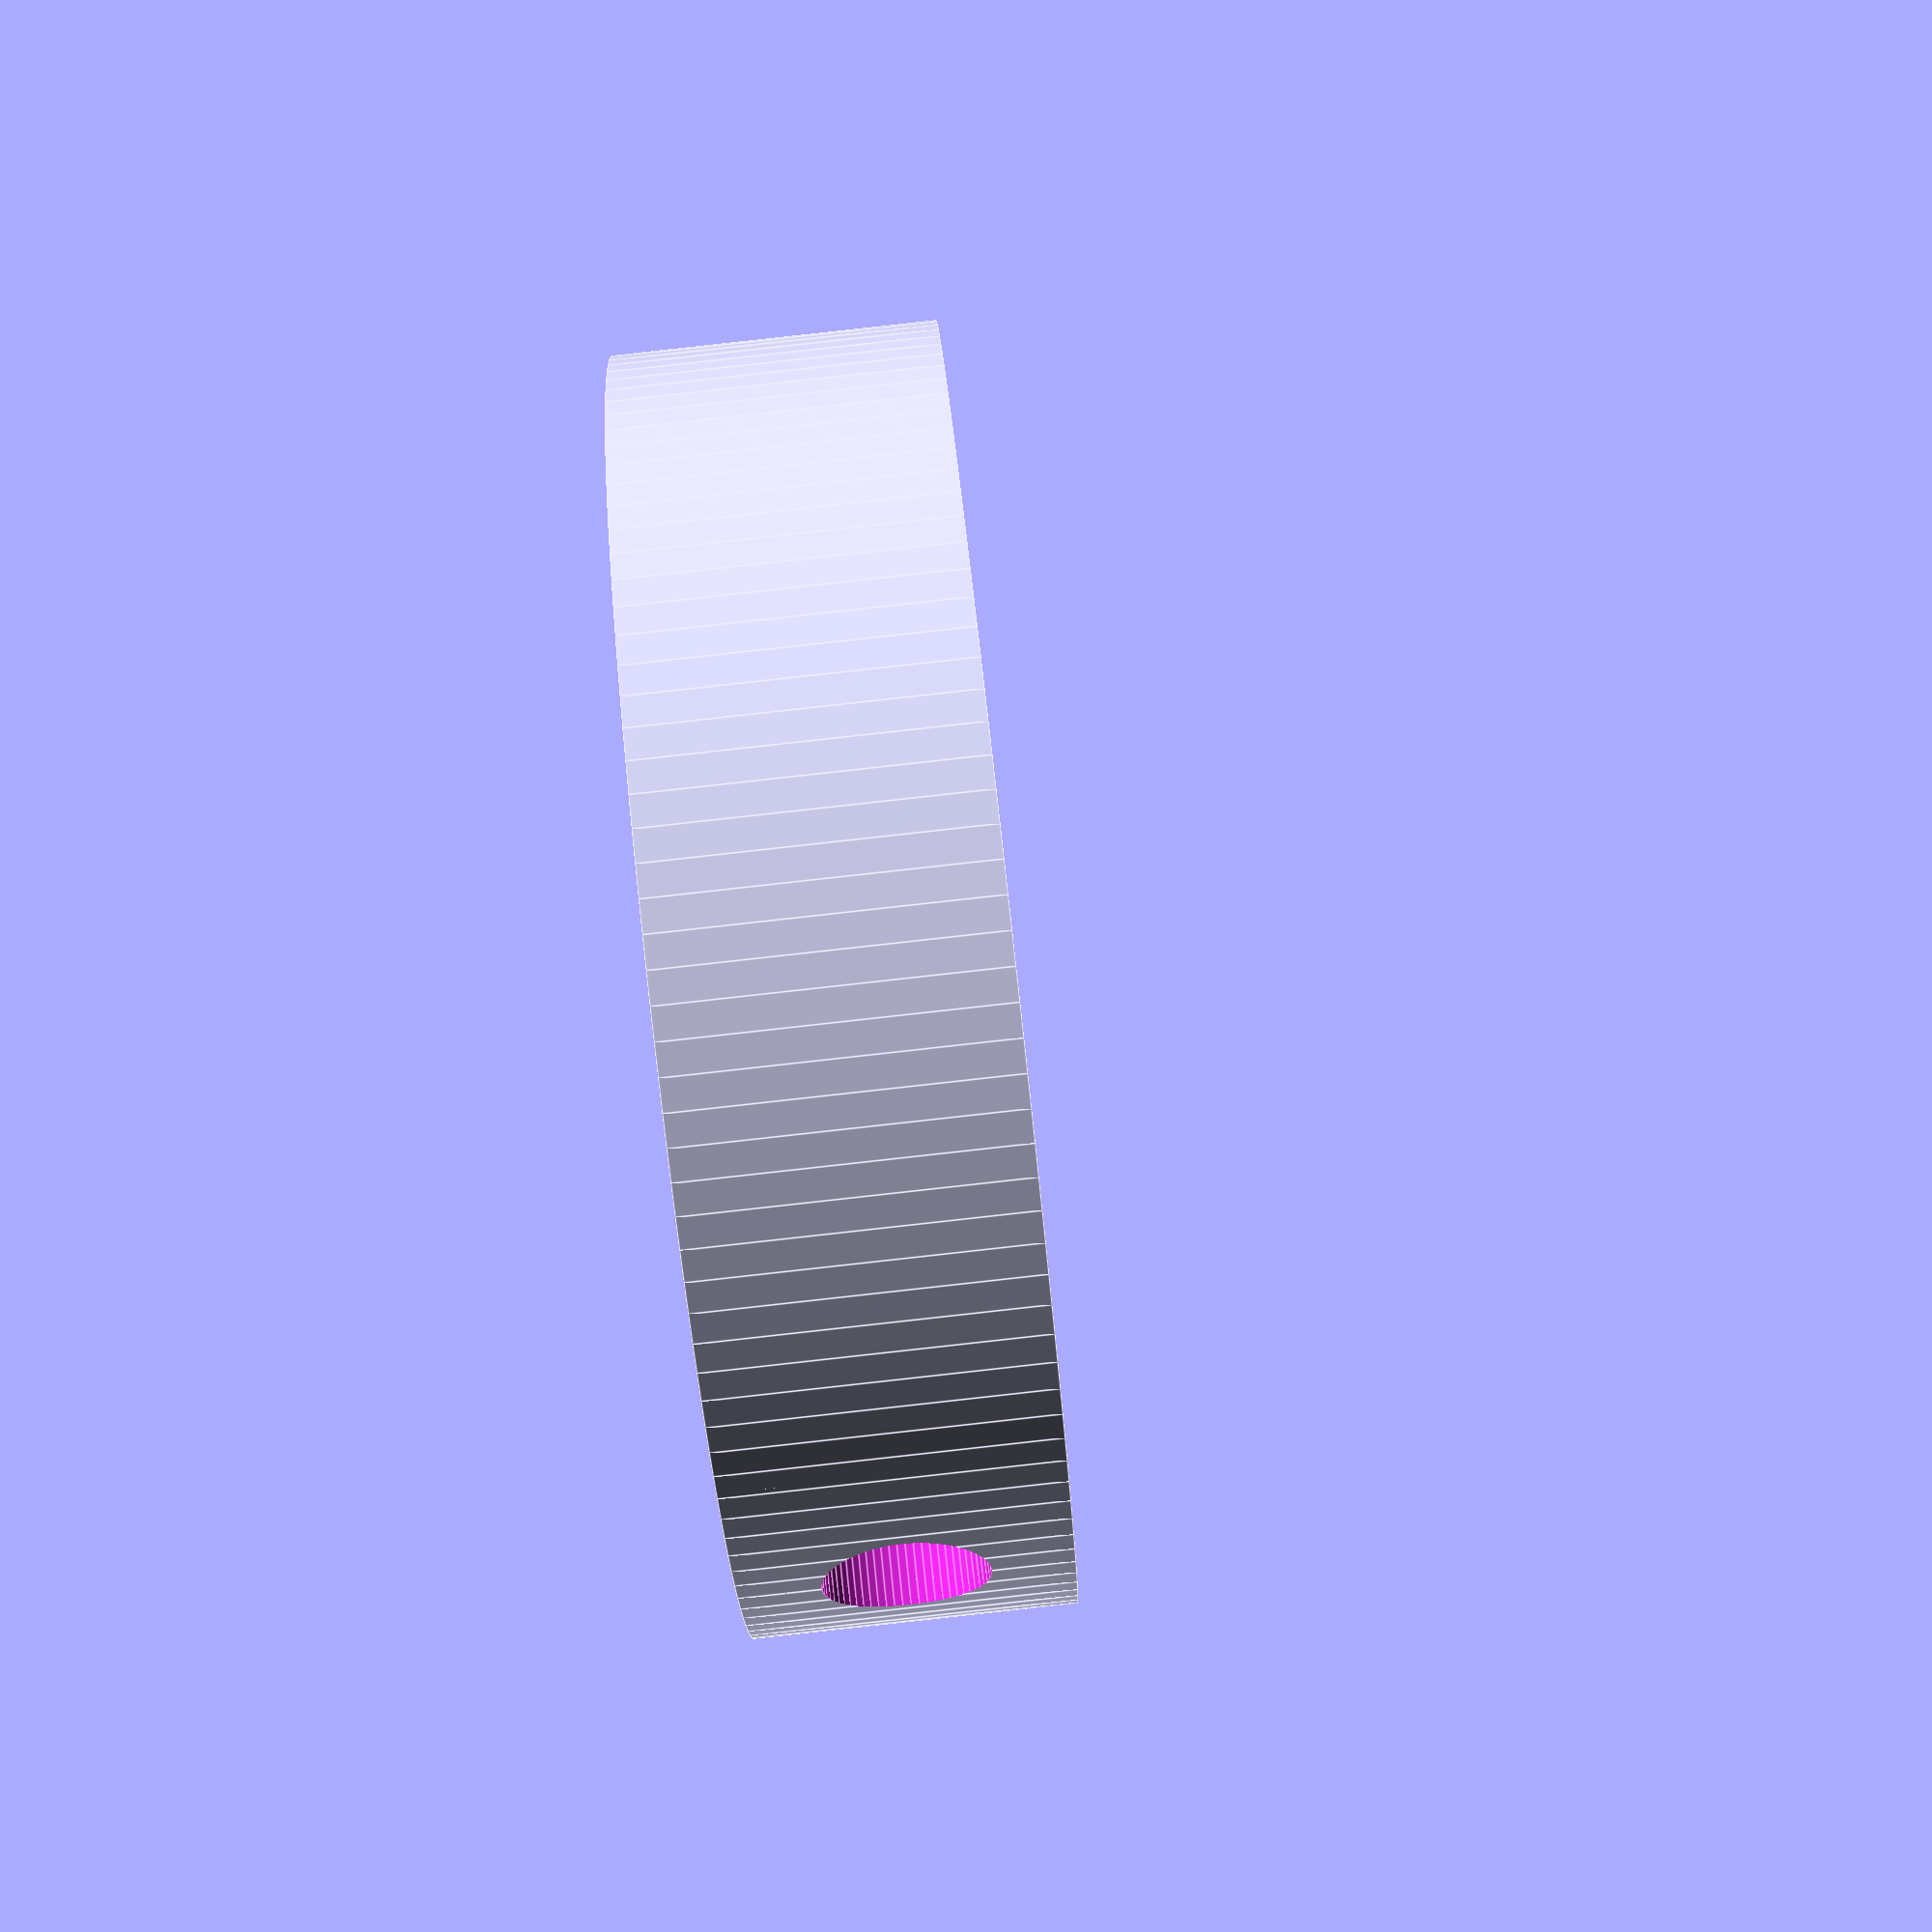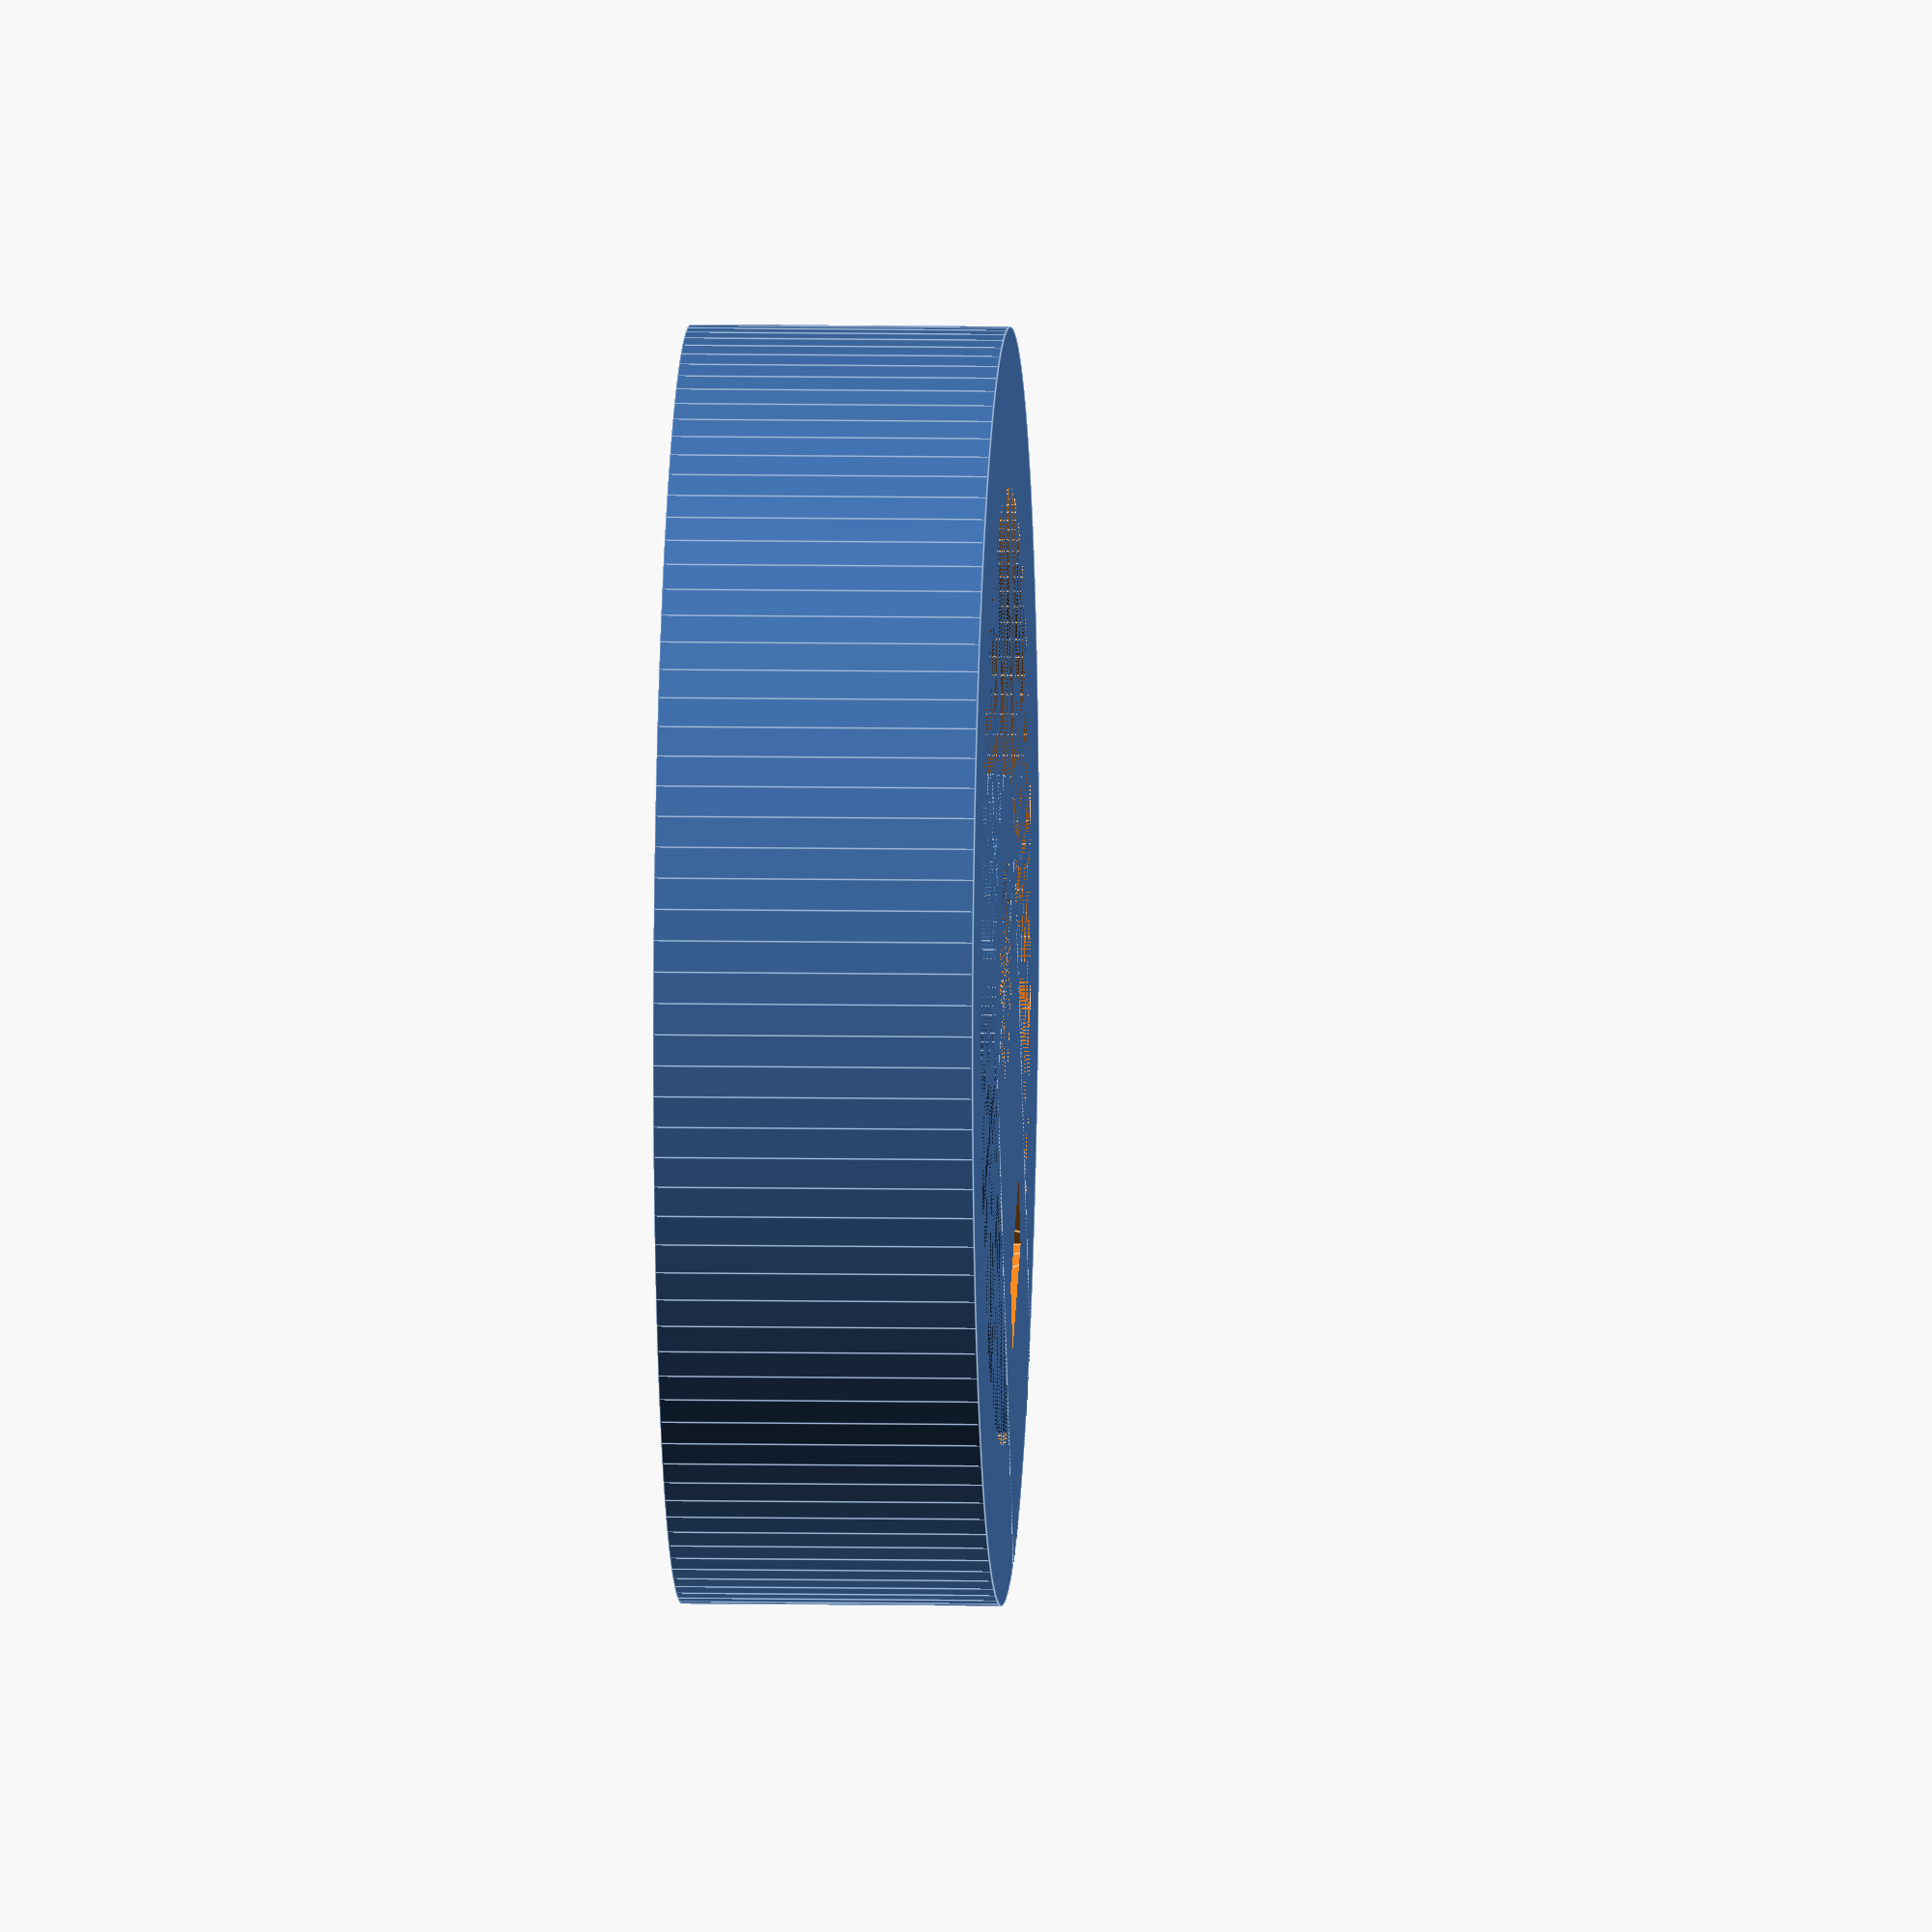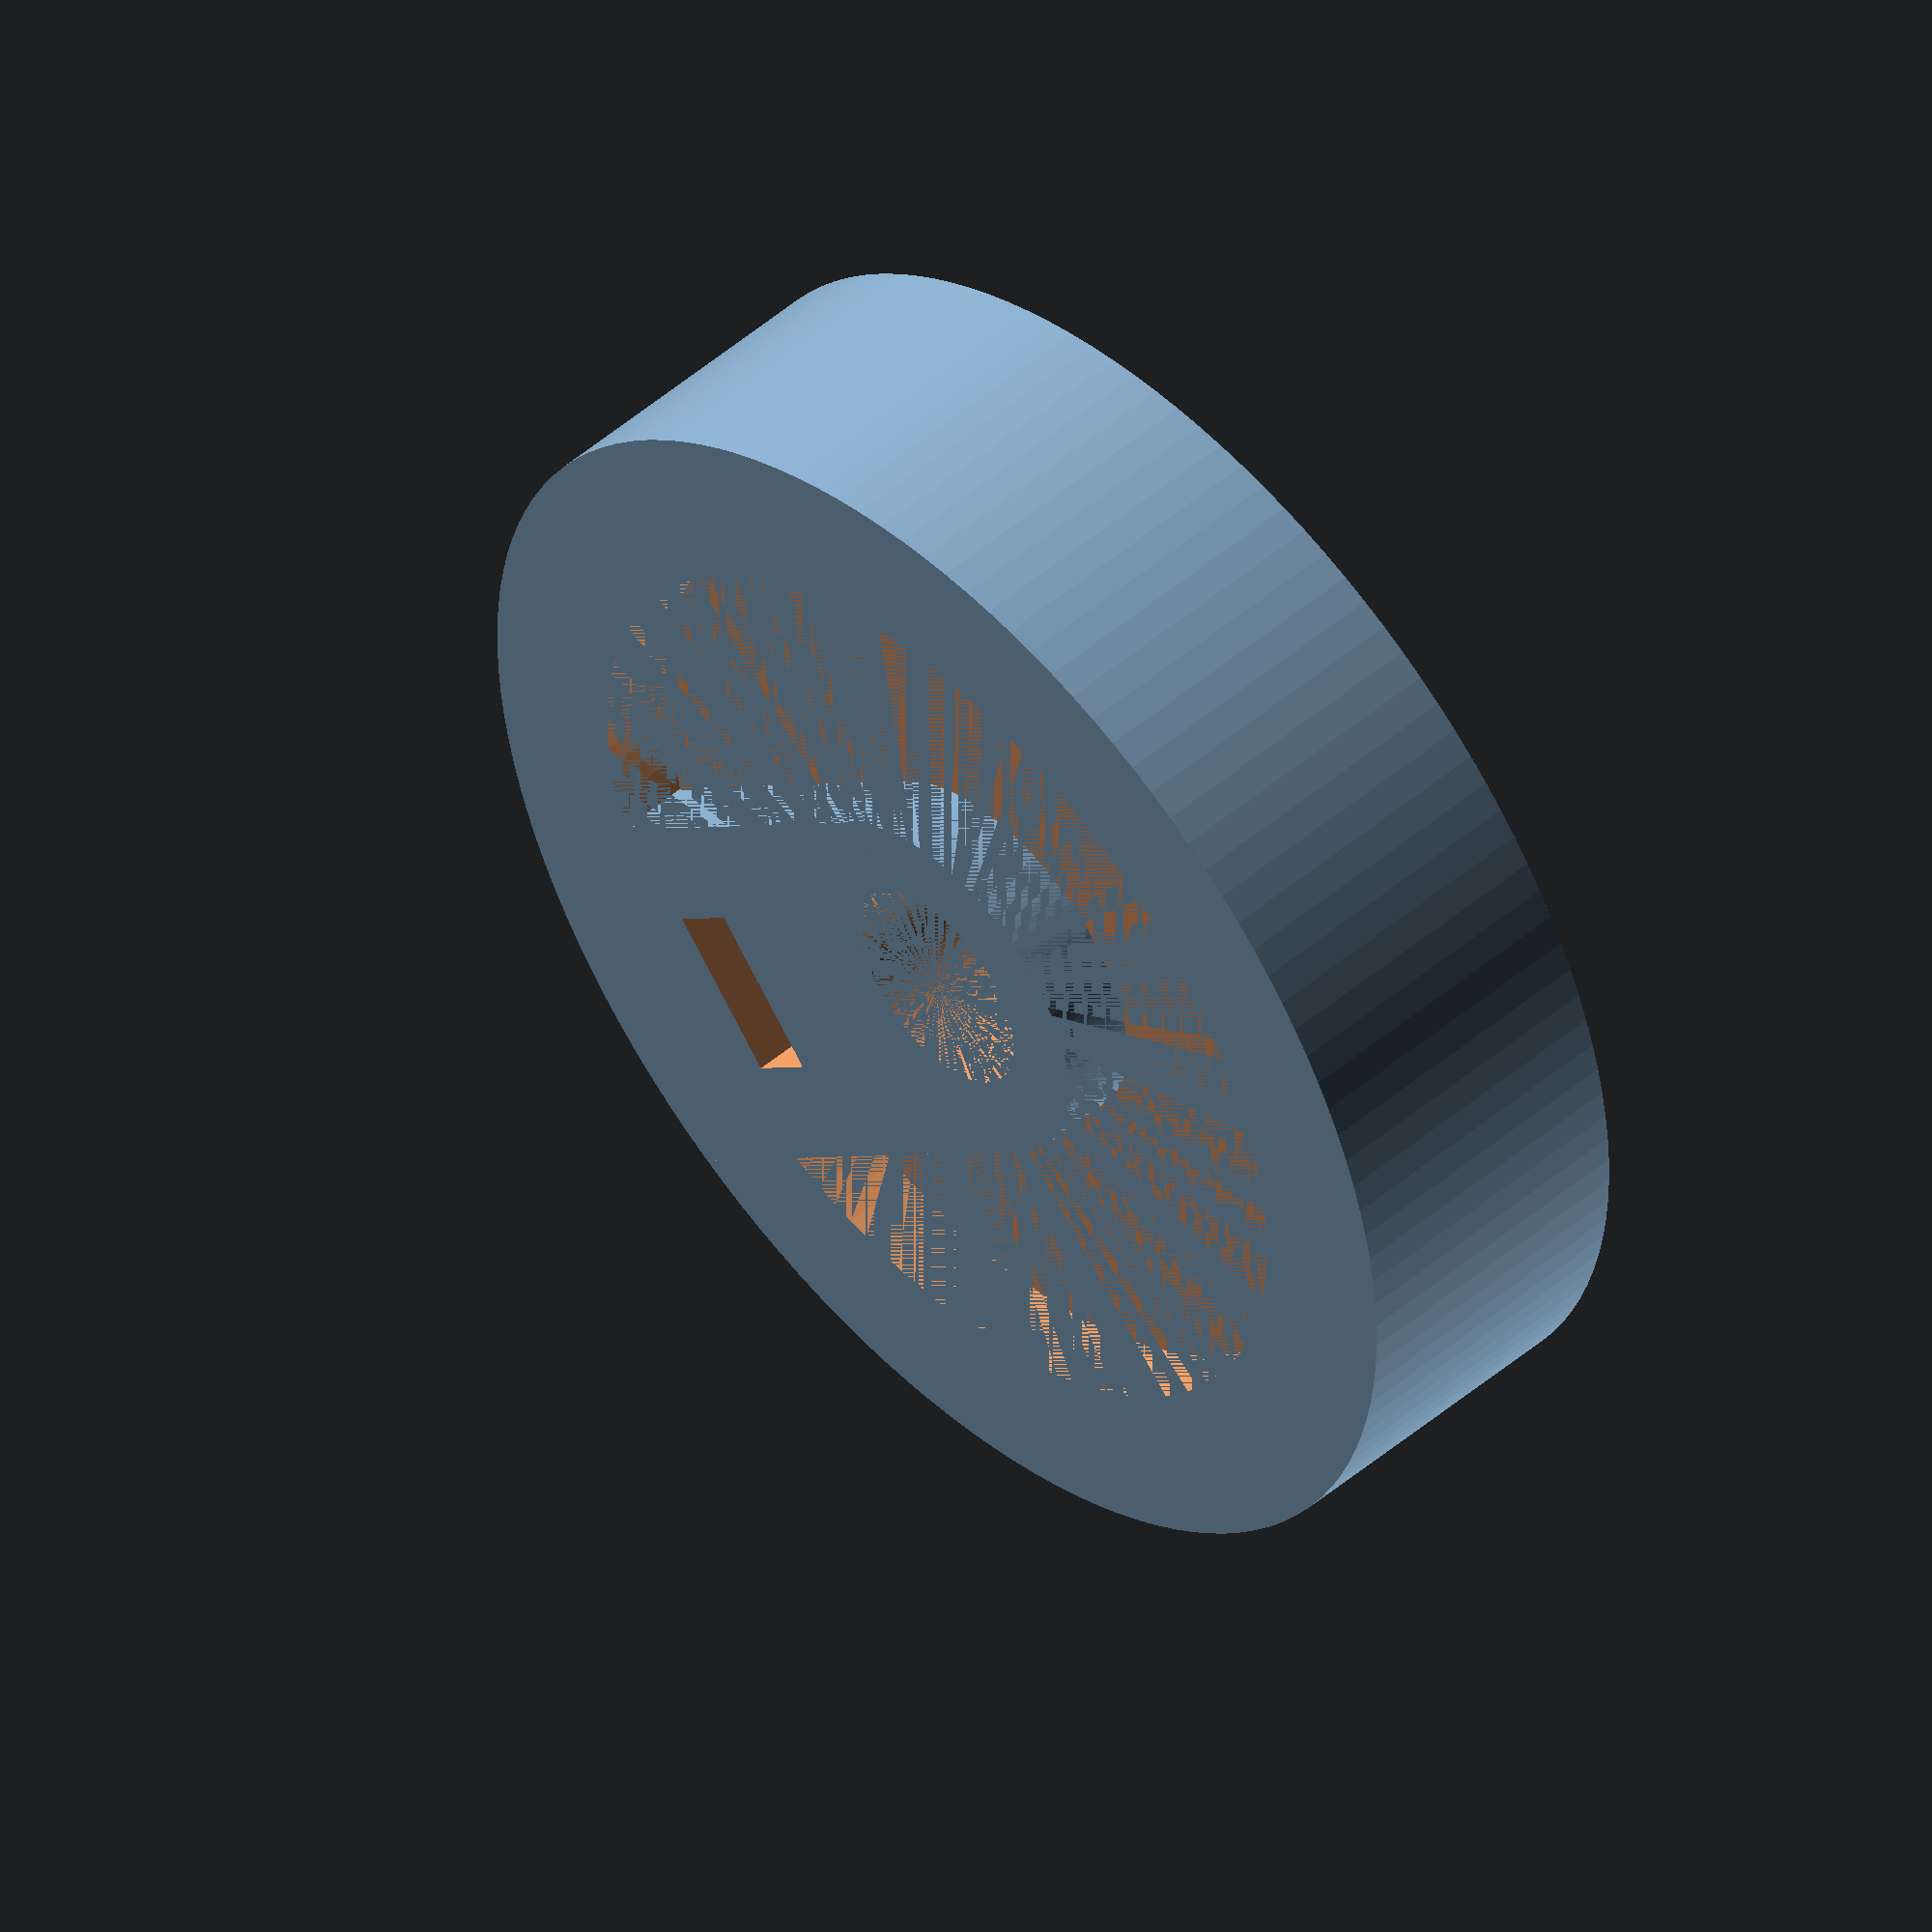
<openscad>
FUDGE = 1.05;

DISC_WIDTH = 10;
DISC_DIAMETER = 40;
ROD_DIAMETER = 7;
FIN_THICKNESS = 5;

module m3_nut() {
    cylinder(d=FUDGE * 6, h=FUDGE * 2.4, $fn=6);
}

module diff_donut() {
    difference() {
        cylinder(r=(0.5 * DISC_DIAMETER) - FIN_THICKNESS, h=0.5 * (DISC_WIDTH-FIN_THICKNESS), $fn=128);
        cylinder(d=ROD_DIAMETER + FIN_THICKNESS, h=DISC_WIDTH, $fn=128);
    }
}

difference() {
    // main disc
    difference() {
        cylinder(r=0.5 * DISC_DIAMETER, h=DISC_WIDTH, $fn=128);
        cylinder(d=ROD_DIAMETER, h=DISC_WIDTH, $fn=128);
    }

    union() {
        // nut slot
        hull() {
            translate([(0.5 * ROD_DIAMETER) + (-0.5 * (DISC_DIAMETER - ROD_DIAMETER)), 0, 0.5 * DISC_WIDTH]) rotate([0, 90, 0]) m3_nut();
            translate([(0.5 * ROD_DIAMETER) + (-0.5 * (DISC_DIAMETER - ROD_DIAMETER)), 0, DISC_WIDTH]) rotate([0, 90, 0]) m3_nut();
        }
        // screw hole
        translate([-0.5 * DISC_DIAMETER, 0, 0.5 * DISC_WIDTH]) rotate([0, 90, 0]) cylinder(d=FUDGE * 3, h=0.5 * DISC_DIAMETER, $fn=64);
        // screw head inset
        translate([-0.5 * DISC_DIAMETER, 0, 0.5 * DISC_WIDTH]) rotate([0, 90, 0]) cylinder(d=FUDGE * 4.8, h=4, $fn=64);
        
    }
    
    // carveout
    difference() {
        union() {
            translate([0, 0, DISC_WIDTH - (0.5 * (DISC_WIDTH-FIN_THICKNESS))]) diff_donut();
            diff_donut();
        }
        translate([-0.5 * DISC_DIAMETER, -0.5 * (ROD_DIAMETER + FIN_THICKNESS), 0]) cube([0.5 * DISC_DIAMETER, ROD_DIAMETER + FIN_THICKNESS, DISC_WIDTH]);
    }
}




</openscad>
<views>
elev=92.8 azim=204.9 roll=276.3 proj=p view=edges
elev=352.3 azim=240.4 roll=273.0 proj=o view=edges
elev=130.9 azim=138.9 roll=133.4 proj=o view=solid
</views>
